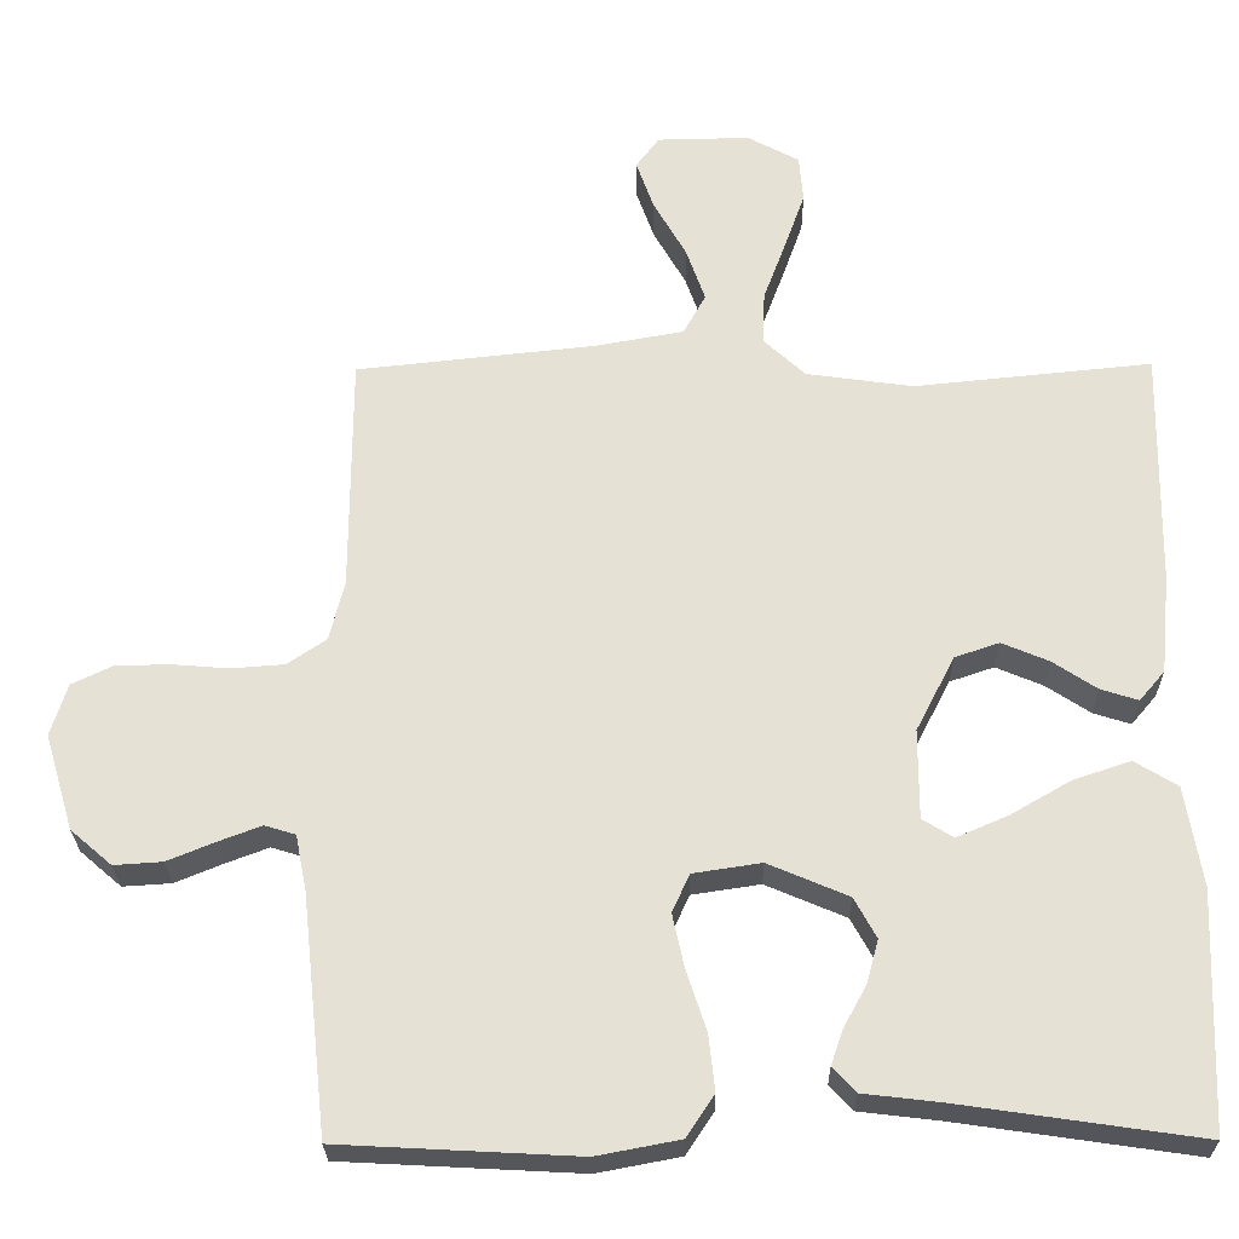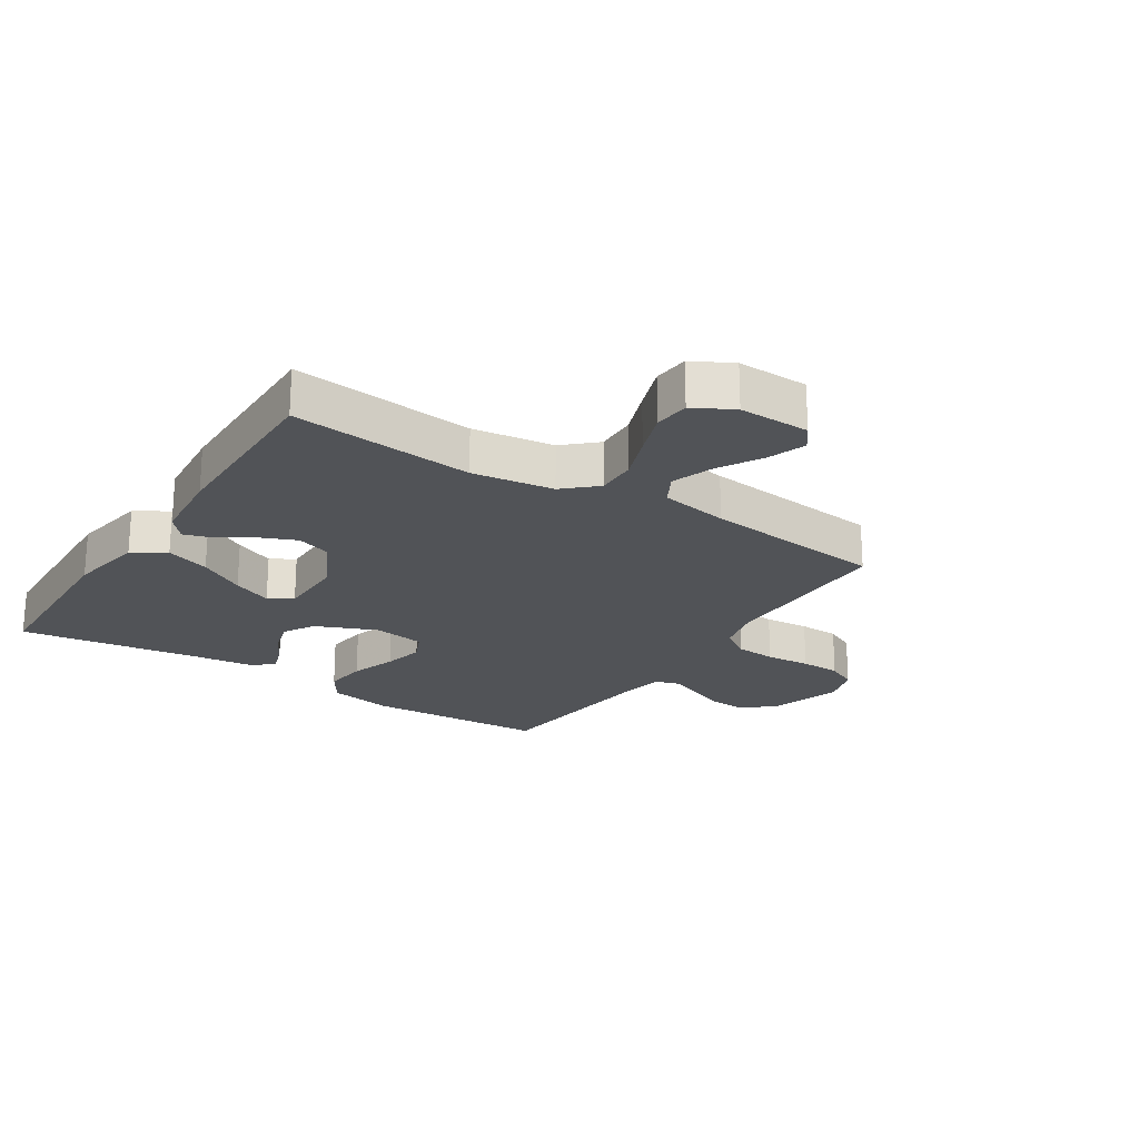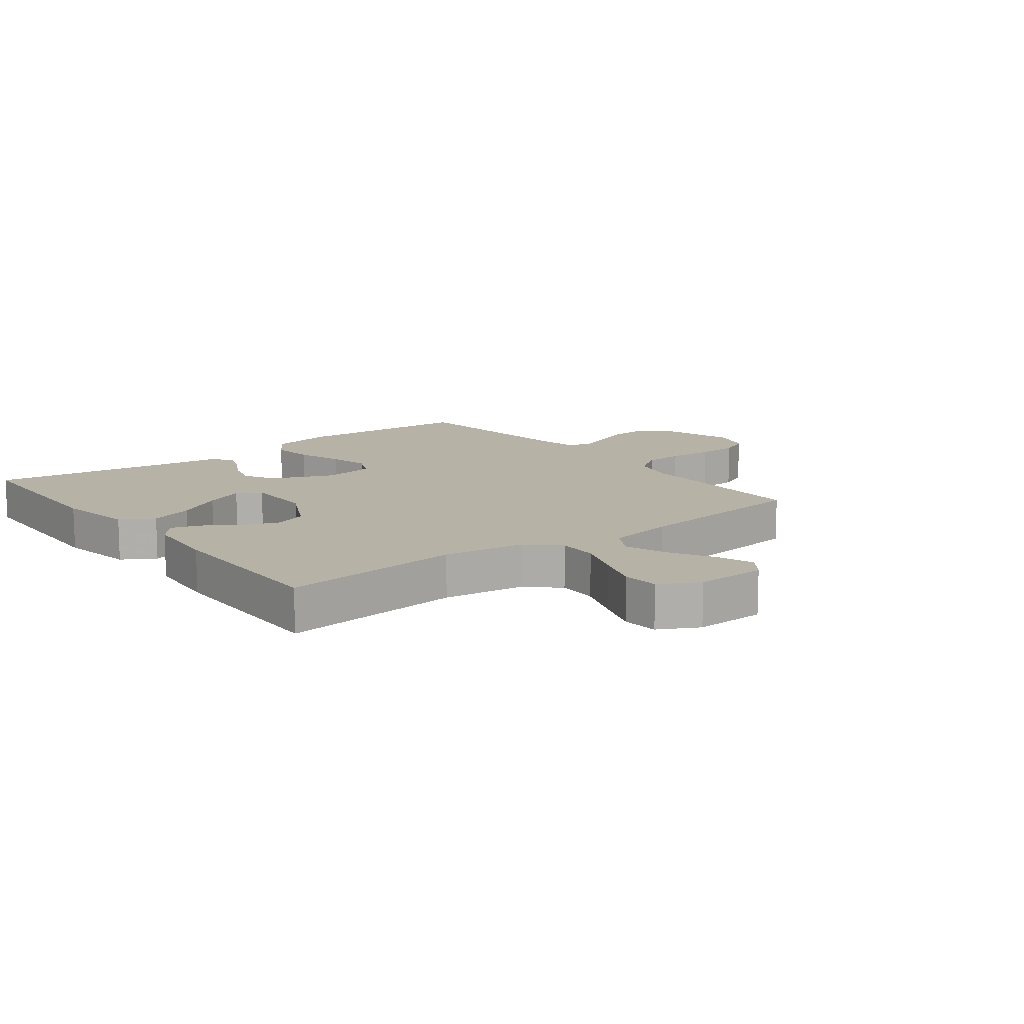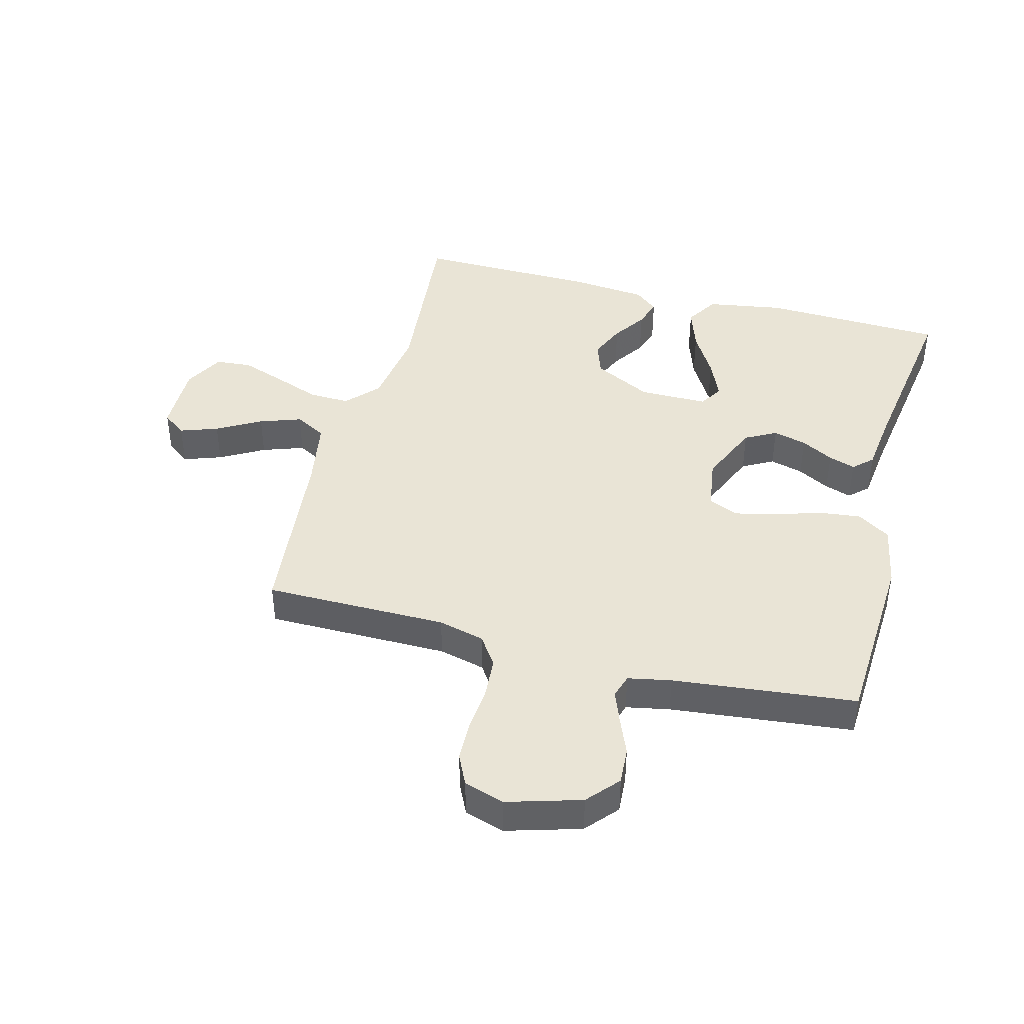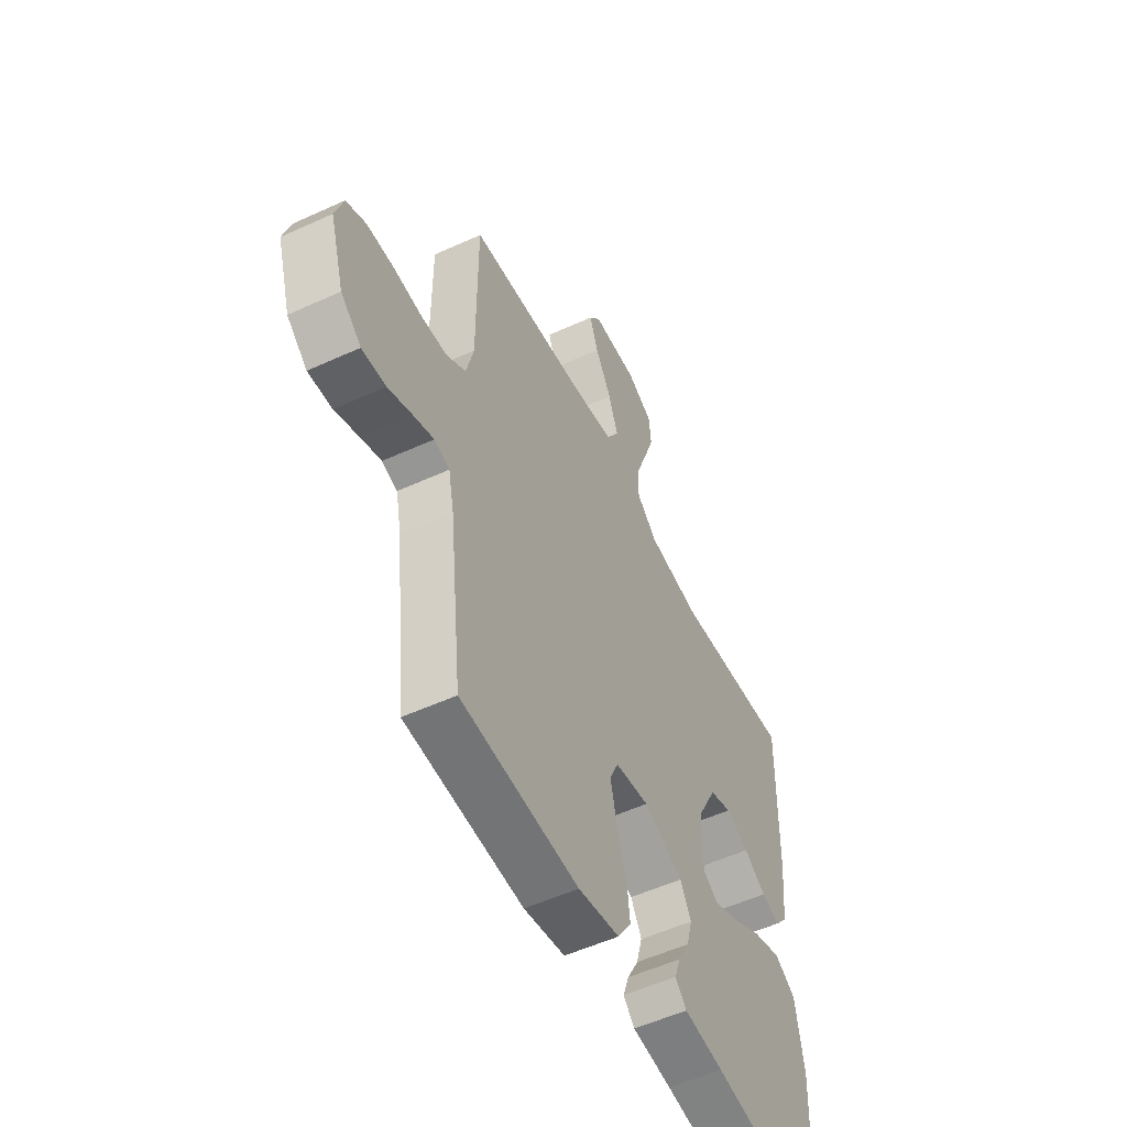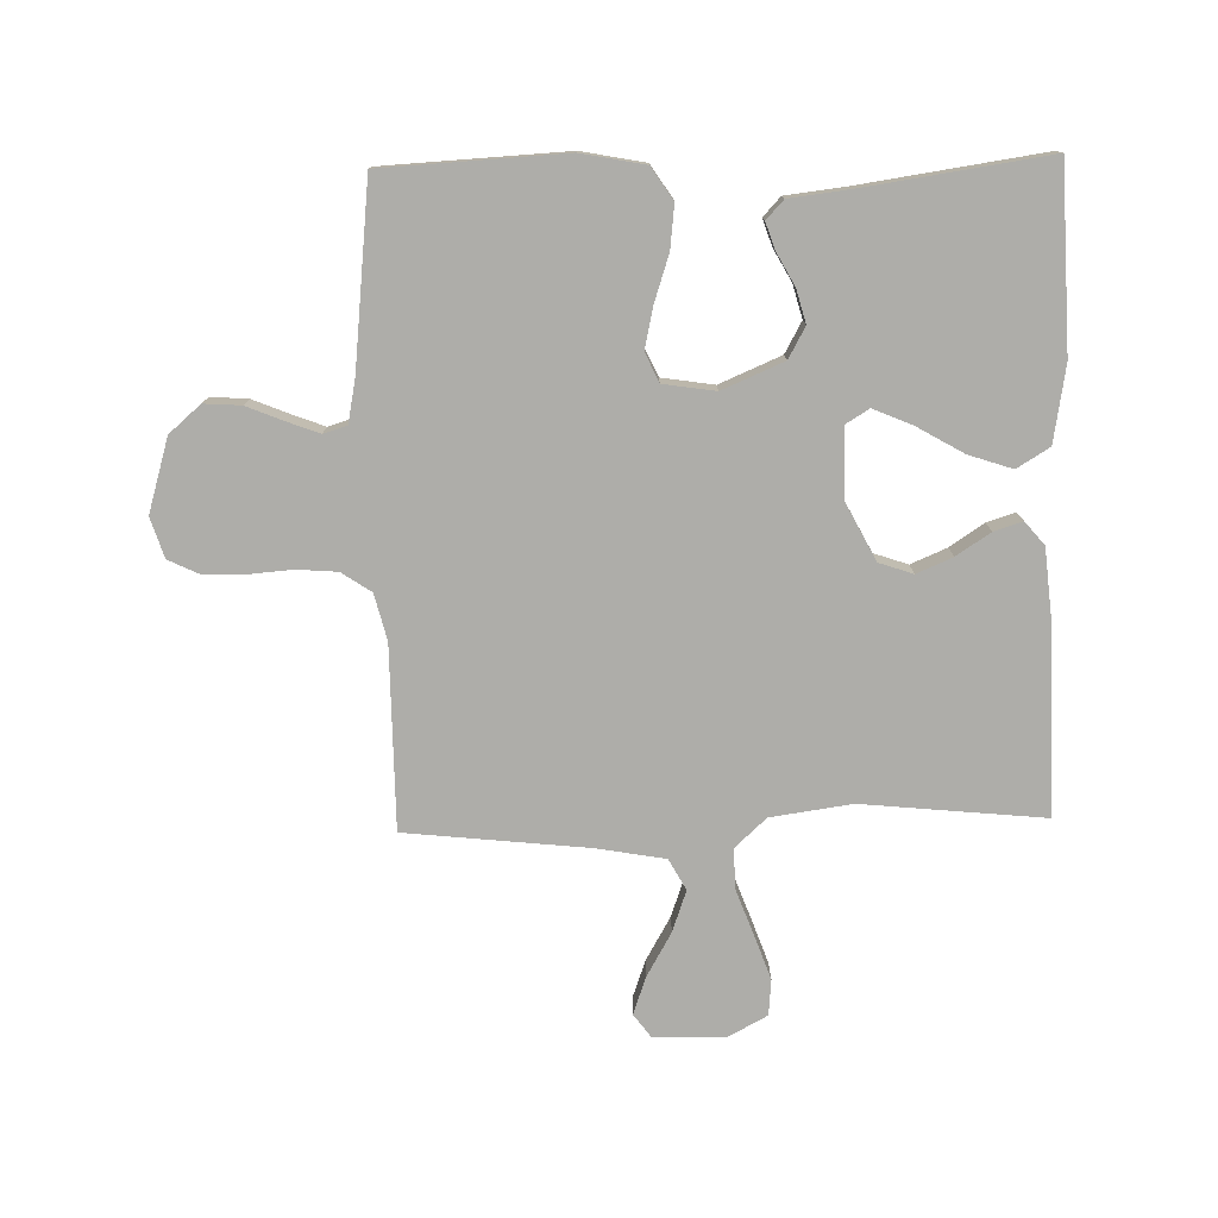
<metadata>
{"format":"obj","ext":"obj","renderer":"f3d","projection":"perspective","resolution":1024,"background":"white","views":[{"elev":-25.8,"azim":-179.2,"up":"+Z"},{"elev":-21.9,"azim":-33.0,"up":"+Y"},{"elev":12.5,"azim":-37.9,"up":"+Y"},{"elev":42.4,"azim":104.8,"up":"+Y"},{"elev":-53.6,"azim":116.1,"up":"+Z"},{"elev":-77.1,"azim":-178.7,"up":"+Y"}]}
</metadata>
<code>
v -0.5 0.07 -0.5
v -0.511 0.07 -0.2
v -0.49 0.07 -0.074
v -0.436 0.07 -0.041
v -0.364 0.07 -0.065
v -0.288 0.07 -0.109
v -0.223 0.07 -0.137
v -0.184 0.07 -0.113
v -0.184 0.07 0
v -0.233 0.07 0.095
v -0.289 0.07 0.114
v -0.348 0.07 0.089
v -0.404 0.07 0.052
v -0.451 0.07 0.037
v -0.483 0.07 0.075
v -0.495 0.07 0.2
v -0.5 0.07 0.5
v -0.2 0.07 0.47
v -0.066 0.07 0.489
v -0.014 0.07 0.537
v -0.016 0.07 0.604
v -0.044 0.07 0.679
v -0.07 0.07 0.752
v -0.065 0.07 0.811
v 0 0.07 0.846
v 0.117 0.07 0.844
v 0.146 0.07 0.805
v 0.124 0.07 0.743
v 0.083 0.07 0.671
v 0.059 0.07 0.603
v 0.087 0.07 0.552
v 0.2 0.07 0.532
v 0.5 0.07 0.5
v 0.501 0.07 0.2
v 0.52 0.07 0.124
v 0.569 0.07 0.091
v 0.636 0.07 0.086
v 0.71 0.07 0.092
v 0.777 0.07 0.09
v 0.827 0.07 0.066
v 0.848 0.07 0
v 0.812 0.07 -0.121
v 0.76 0.07 -0.166
v 0.699 0.07 -0.162
v 0.638 0.07 -0.137
v 0.585 0.07 -0.117
v 0.546 0.07 -0.129
v 0.532 0.07 -0.2
v 0.5 0.07 -0.5
v 0.2 0.07 -0.516
v 0.095 0.07 -0.496
v 0.06 0.07 -0.443
v 0.068 0.07 -0.372
v 0.093 0.07 -0.296
v 0.108 0.07 -0.228
v 0.086 0.07 -0.18
v 0 0.07 -0.167
v -0.101 0.07 -0.21
v -0.129 0.07 -0.261
v -0.114 0.07 -0.316
v -0.085 0.07 -0.369
v -0.07 0.07 -0.413
v -0.099 0.07 -0.444
v -0.2 0.07 -0.456
v -0.5 0 -0.5
v -0.511 0 -0.2
v -0.49 0 -0.074
v -0.436 0 -0.041
v -0.364 0 -0.065
v -0.288 0 -0.109
v -0.223 0 -0.137
v -0.184 0 -0.113
v -0.184 0 0
v -0.233 0 0.095
v -0.289 0 0.114
v -0.348 0 0.089
v -0.404 0 0.052
v -0.451 0 0.037
v -0.483 0 0.075
v -0.495 0 0.2
v -0.5 0 0.5
v -0.2 0 0.47
v -0.066 0 0.489
v -0.014 0 0.537
v -0.016 0 0.604
v -0.044 0 0.679
v -0.07 0 0.752
v -0.065 0 0.811
v 0 0 0.846
v 0.117 0 0.844
v 0.146 0 0.805
v 0.124 0 0.743
v 0.083 0 0.671
v 0.059 0 0.603
v 0.087 0 0.552
v 0.2 0 0.532
v 0.5 0 0.5
v 0.501 0 0.2
v 0.52 0 0.124
v 0.569 0 0.091
v 0.636 0 0.086
v 0.71 0 0.092
v 0.777 0 0.09
v 0.827 0 0.066
v 0.848 0 0
v 0.812 0 -0.121
v 0.76 0 -0.166
v 0.699 0 -0.162
v 0.638 0 -0.137
v 0.585 0 -0.117
v 0.546 0 -0.129
v 0.532 0 -0.2
v 0.5 0 -0.5
v 0.2 0 -0.516
v 0.095 0 -0.496
v 0.06 0 -0.443
v 0.068 0 -0.372
v 0.093 0 -0.296
v 0.108 0 -0.228
v 0.086 0 -0.18
v 0 0 -0.167
v -0.101 0 -0.21
v -0.129 0 -0.261
v -0.114 0 -0.316
v -0.085 0 -0.369
v -0.07 0 -0.413
v -0.099 0 -0.444
v -0.2 0 -0.456
f 61 62 63 64
f 60 61 64 1
f 59 60 1 2
f 58 59 2 3
f 51 52 53 54
f 51 54 55
f 48 49 50 51
f 47 48 51 55
f 46 47 55 56
f 42 43 44 45
f 42 45 46
f 41 42 46
f 37 38 39 40
f 36 37 40 41
f 32 33 34
f 31 32 34 35
f 26 27 28 29
f 26 29 30
f 25 26 30
f 24 25 30
f 21 22 23 24
f 21 24 30 31
f 15 16 17 18
f 15 18 19
f 12 13 14 15
f 11 12 15 19
f 10 11 19 20
f 3 4 5 6
f 3 6 7
f 58 3 7
f 57 58 7 8
f 56 57 8 9
f 36 41 46 56
f 35 36 56 9
f 20 21 31 35
f 9 10 20 35
f 128 127 126 125
f 65 128 125 124
f 66 65 124 123
f 67 66 123 122
f 118 117 116 115
f 119 118 115
f 115 114 113 112
f 119 115 112 111
f 120 119 111 110
f 109 108 107 106
f 110 109 106
f 110 106 105
f 104 103 102 101
f 105 104 101 100
f 98 97 96
f 99 98 96 95
f 93 92 91 90
f 94 93 90
f 94 90 89
f 94 89 88
f 88 87 86 85
f 95 94 88 85
f 82 81 80 79
f 83 82 79
f 79 78 77 76
f 83 79 76 75
f 84 83 75 74
f 70 69 68 67
f 71 70 67
f 71 67 122
f 72 71 122 121
f 73 72 121 120
f 120 110 105 100
f 73 120 100 99
f 99 95 85 84
f 99 84 74 73
f 1 65 66 2
f 2 66 67 3
f 3 67 68 4
f 4 68 69 5
f 5 69 70 6
f 6 70 71 7
f 7 71 72 8
f 8 72 73 9
f 9 73 74 10
f 10 74 75 11
f 11 75 76 12
f 12 76 77 13
f 13 77 78 14
f 14 78 79 15
f 15 79 80 16
f 16 80 81 17
f 17 81 82 18
f 18 82 83 19
f 19 83 84 20
f 20 84 85 21
f 21 85 86 22
f 22 86 87 23
f 23 87 88 24
f 24 88 89 25
f 25 89 90 26
f 26 90 91 27
f 27 91 92 28
f 28 92 93 29
f 29 93 94 30
f 30 94 95 31
f 31 95 96 32
f 32 96 97 33
f 33 97 98 34
f 34 98 99 35
f 35 99 100 36
f 36 100 101 37
f 37 101 102 38
f 38 102 103 39
f 39 103 104 40
f 40 104 105 41
f 41 105 106 42
f 42 106 107 43
f 43 107 108 44
f 44 108 109 45
f 45 109 110 46
f 46 110 111 47
f 47 111 112 48
f 48 112 113 49
f 49 113 114 50
f 50 114 115 51
f 51 115 116 52
f 52 116 117 53
f 53 117 118 54
f 54 118 119 55
f 55 119 120 56
f 56 120 121 57
f 57 121 122 58
f 58 122 123 59
f 59 123 124 60
f 60 124 125 61
f 61 125 126 62
f 62 126 127 63
f 63 127 128 64
f 64 128 65 1

</code>
